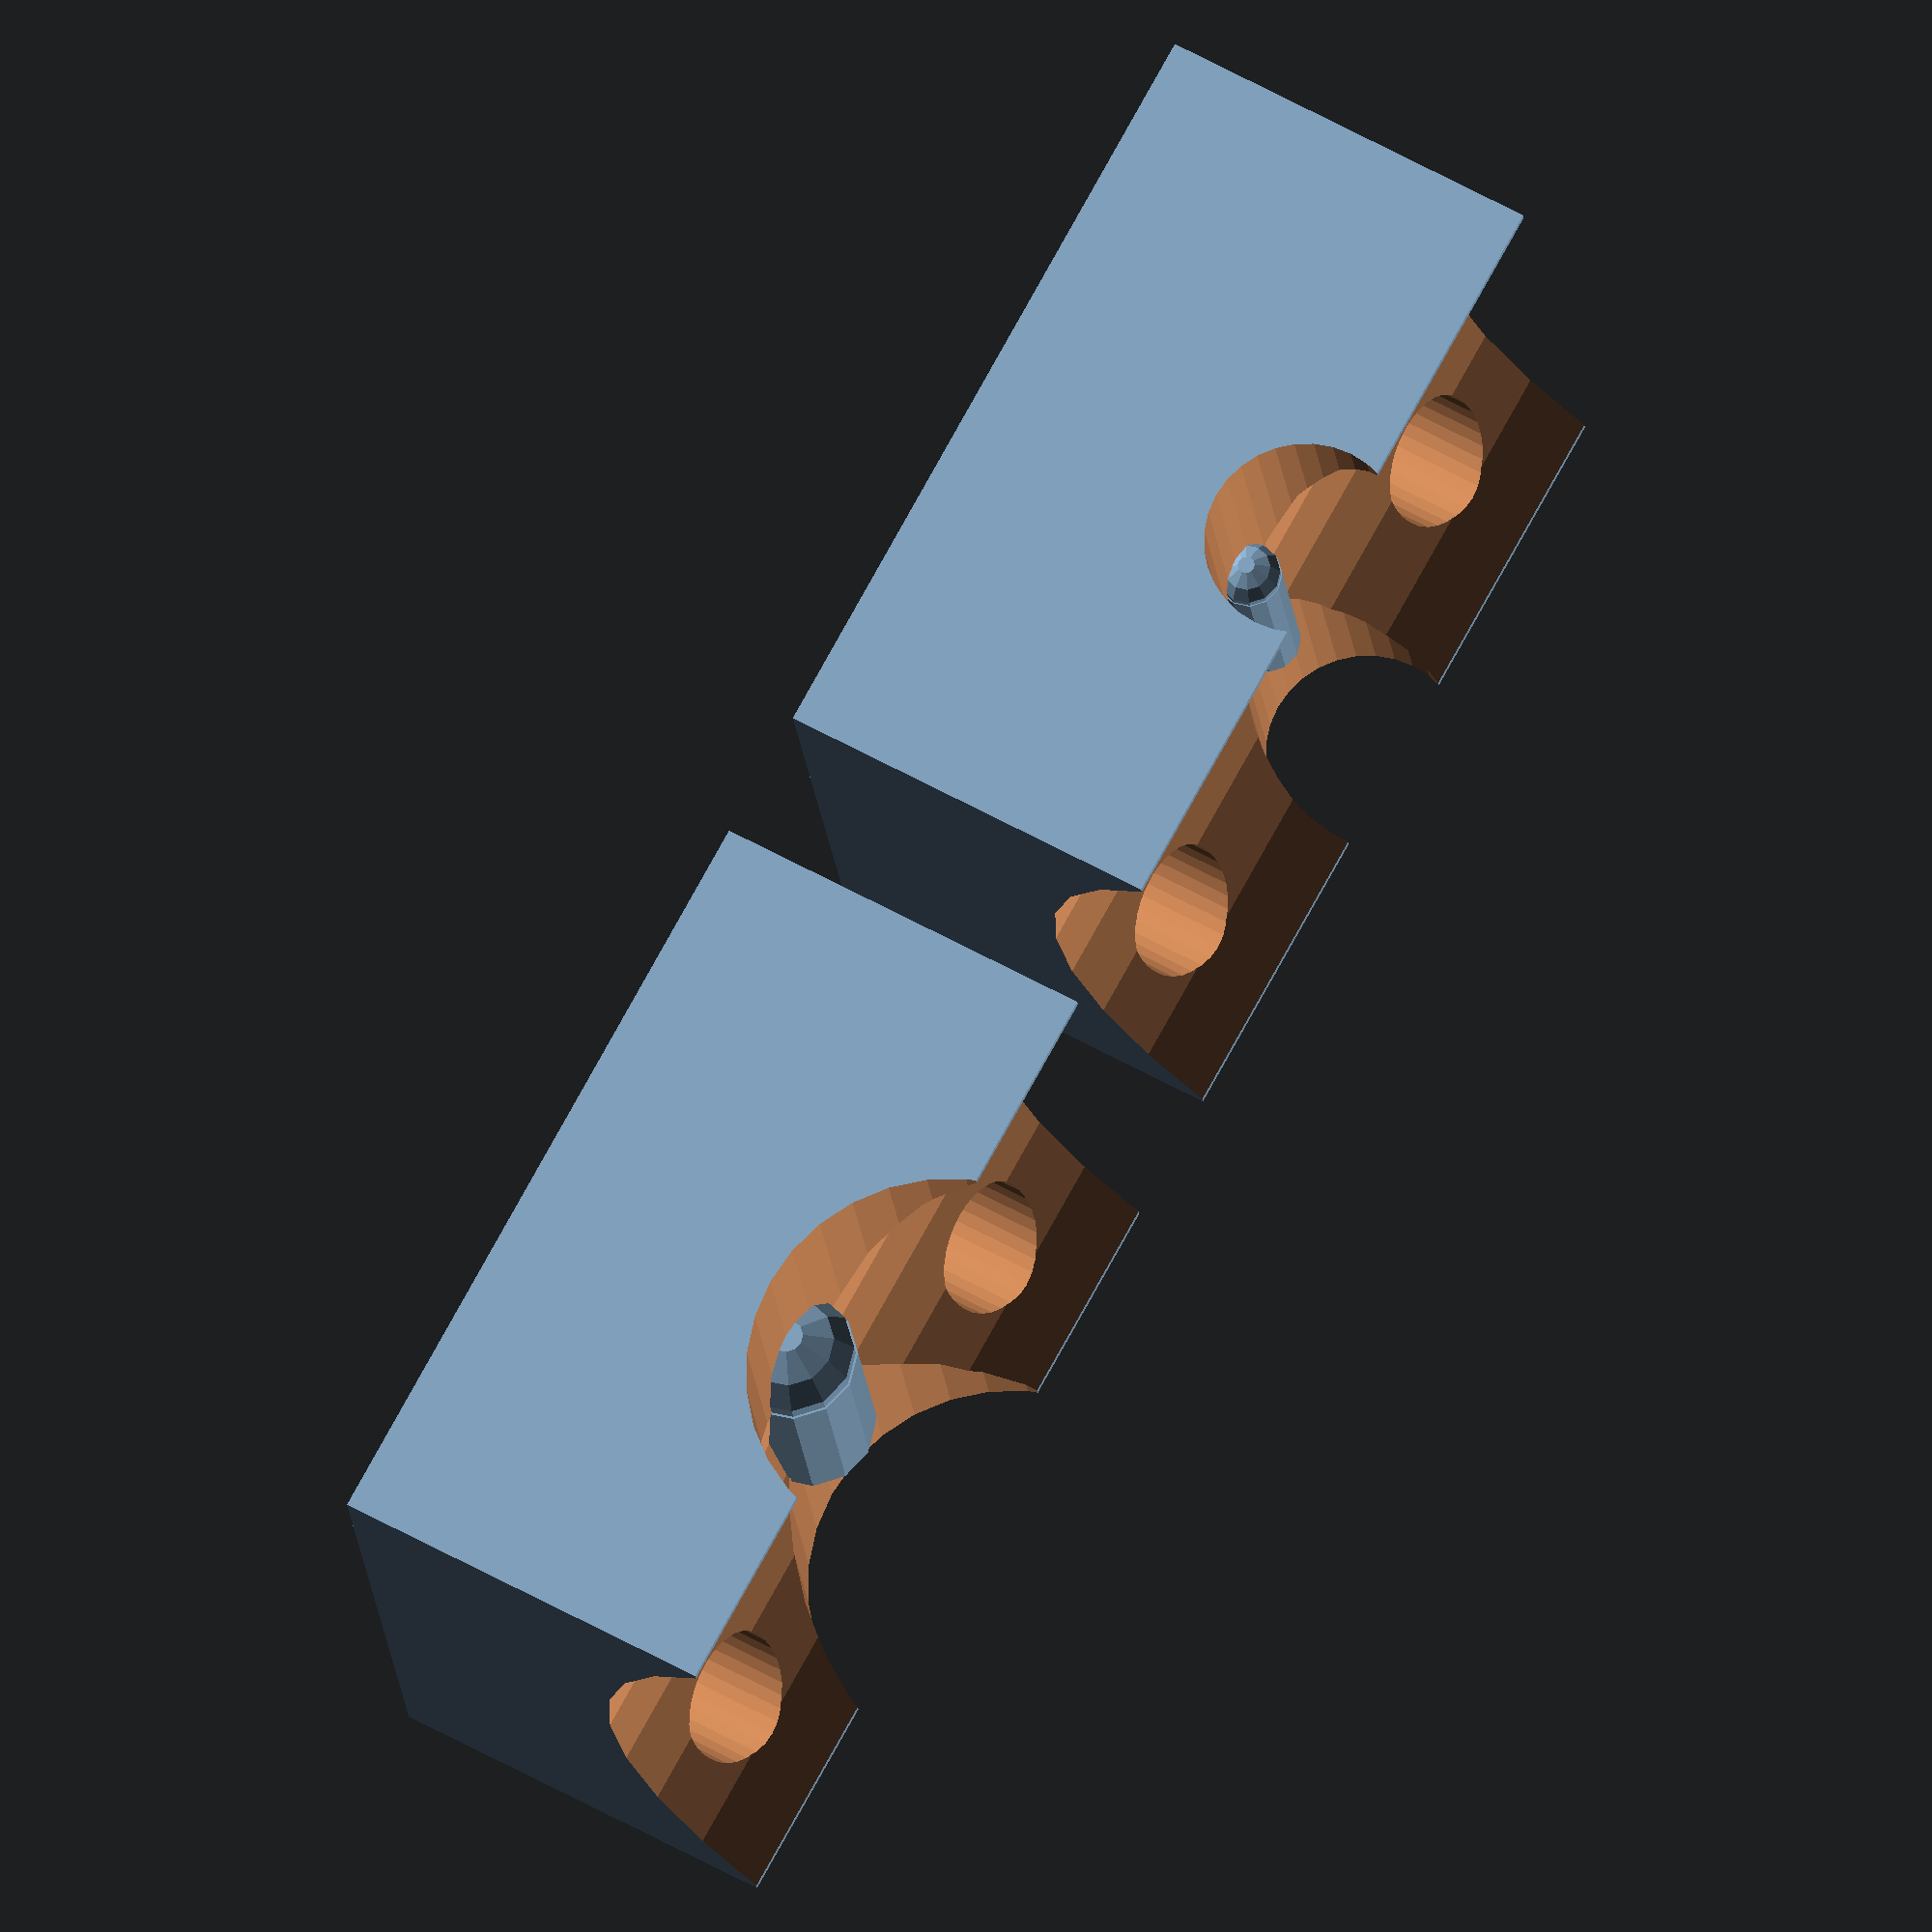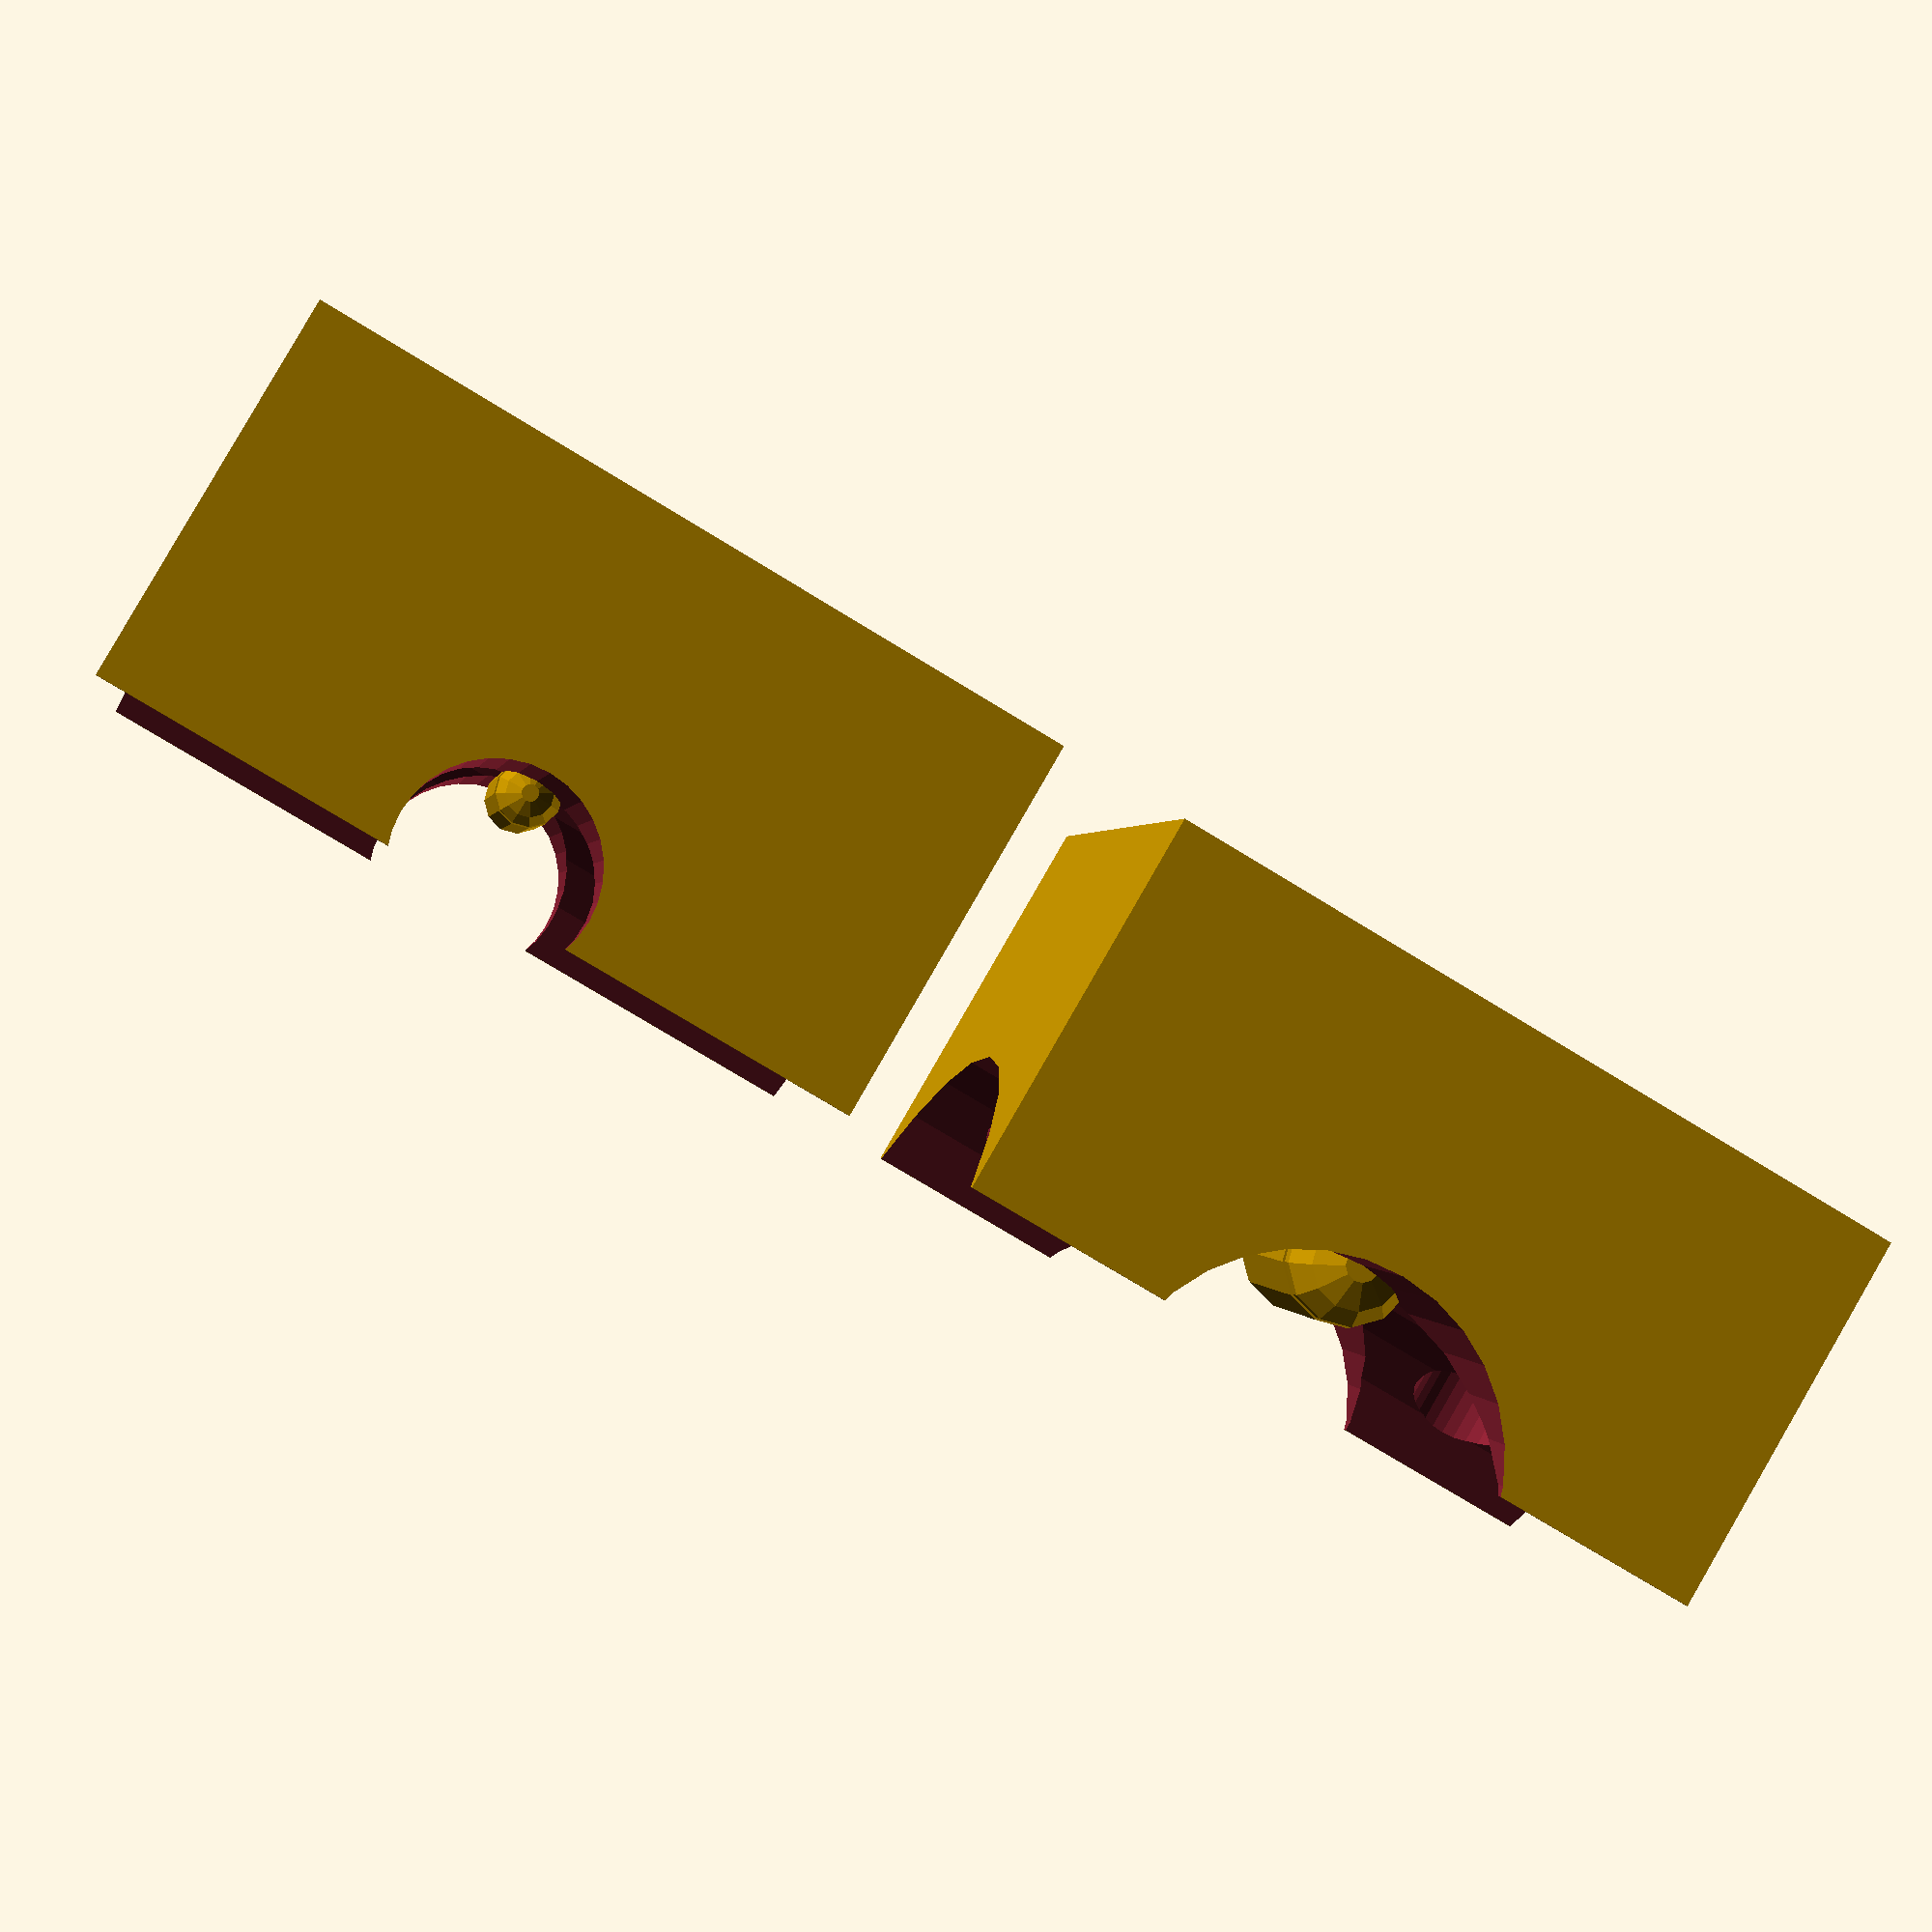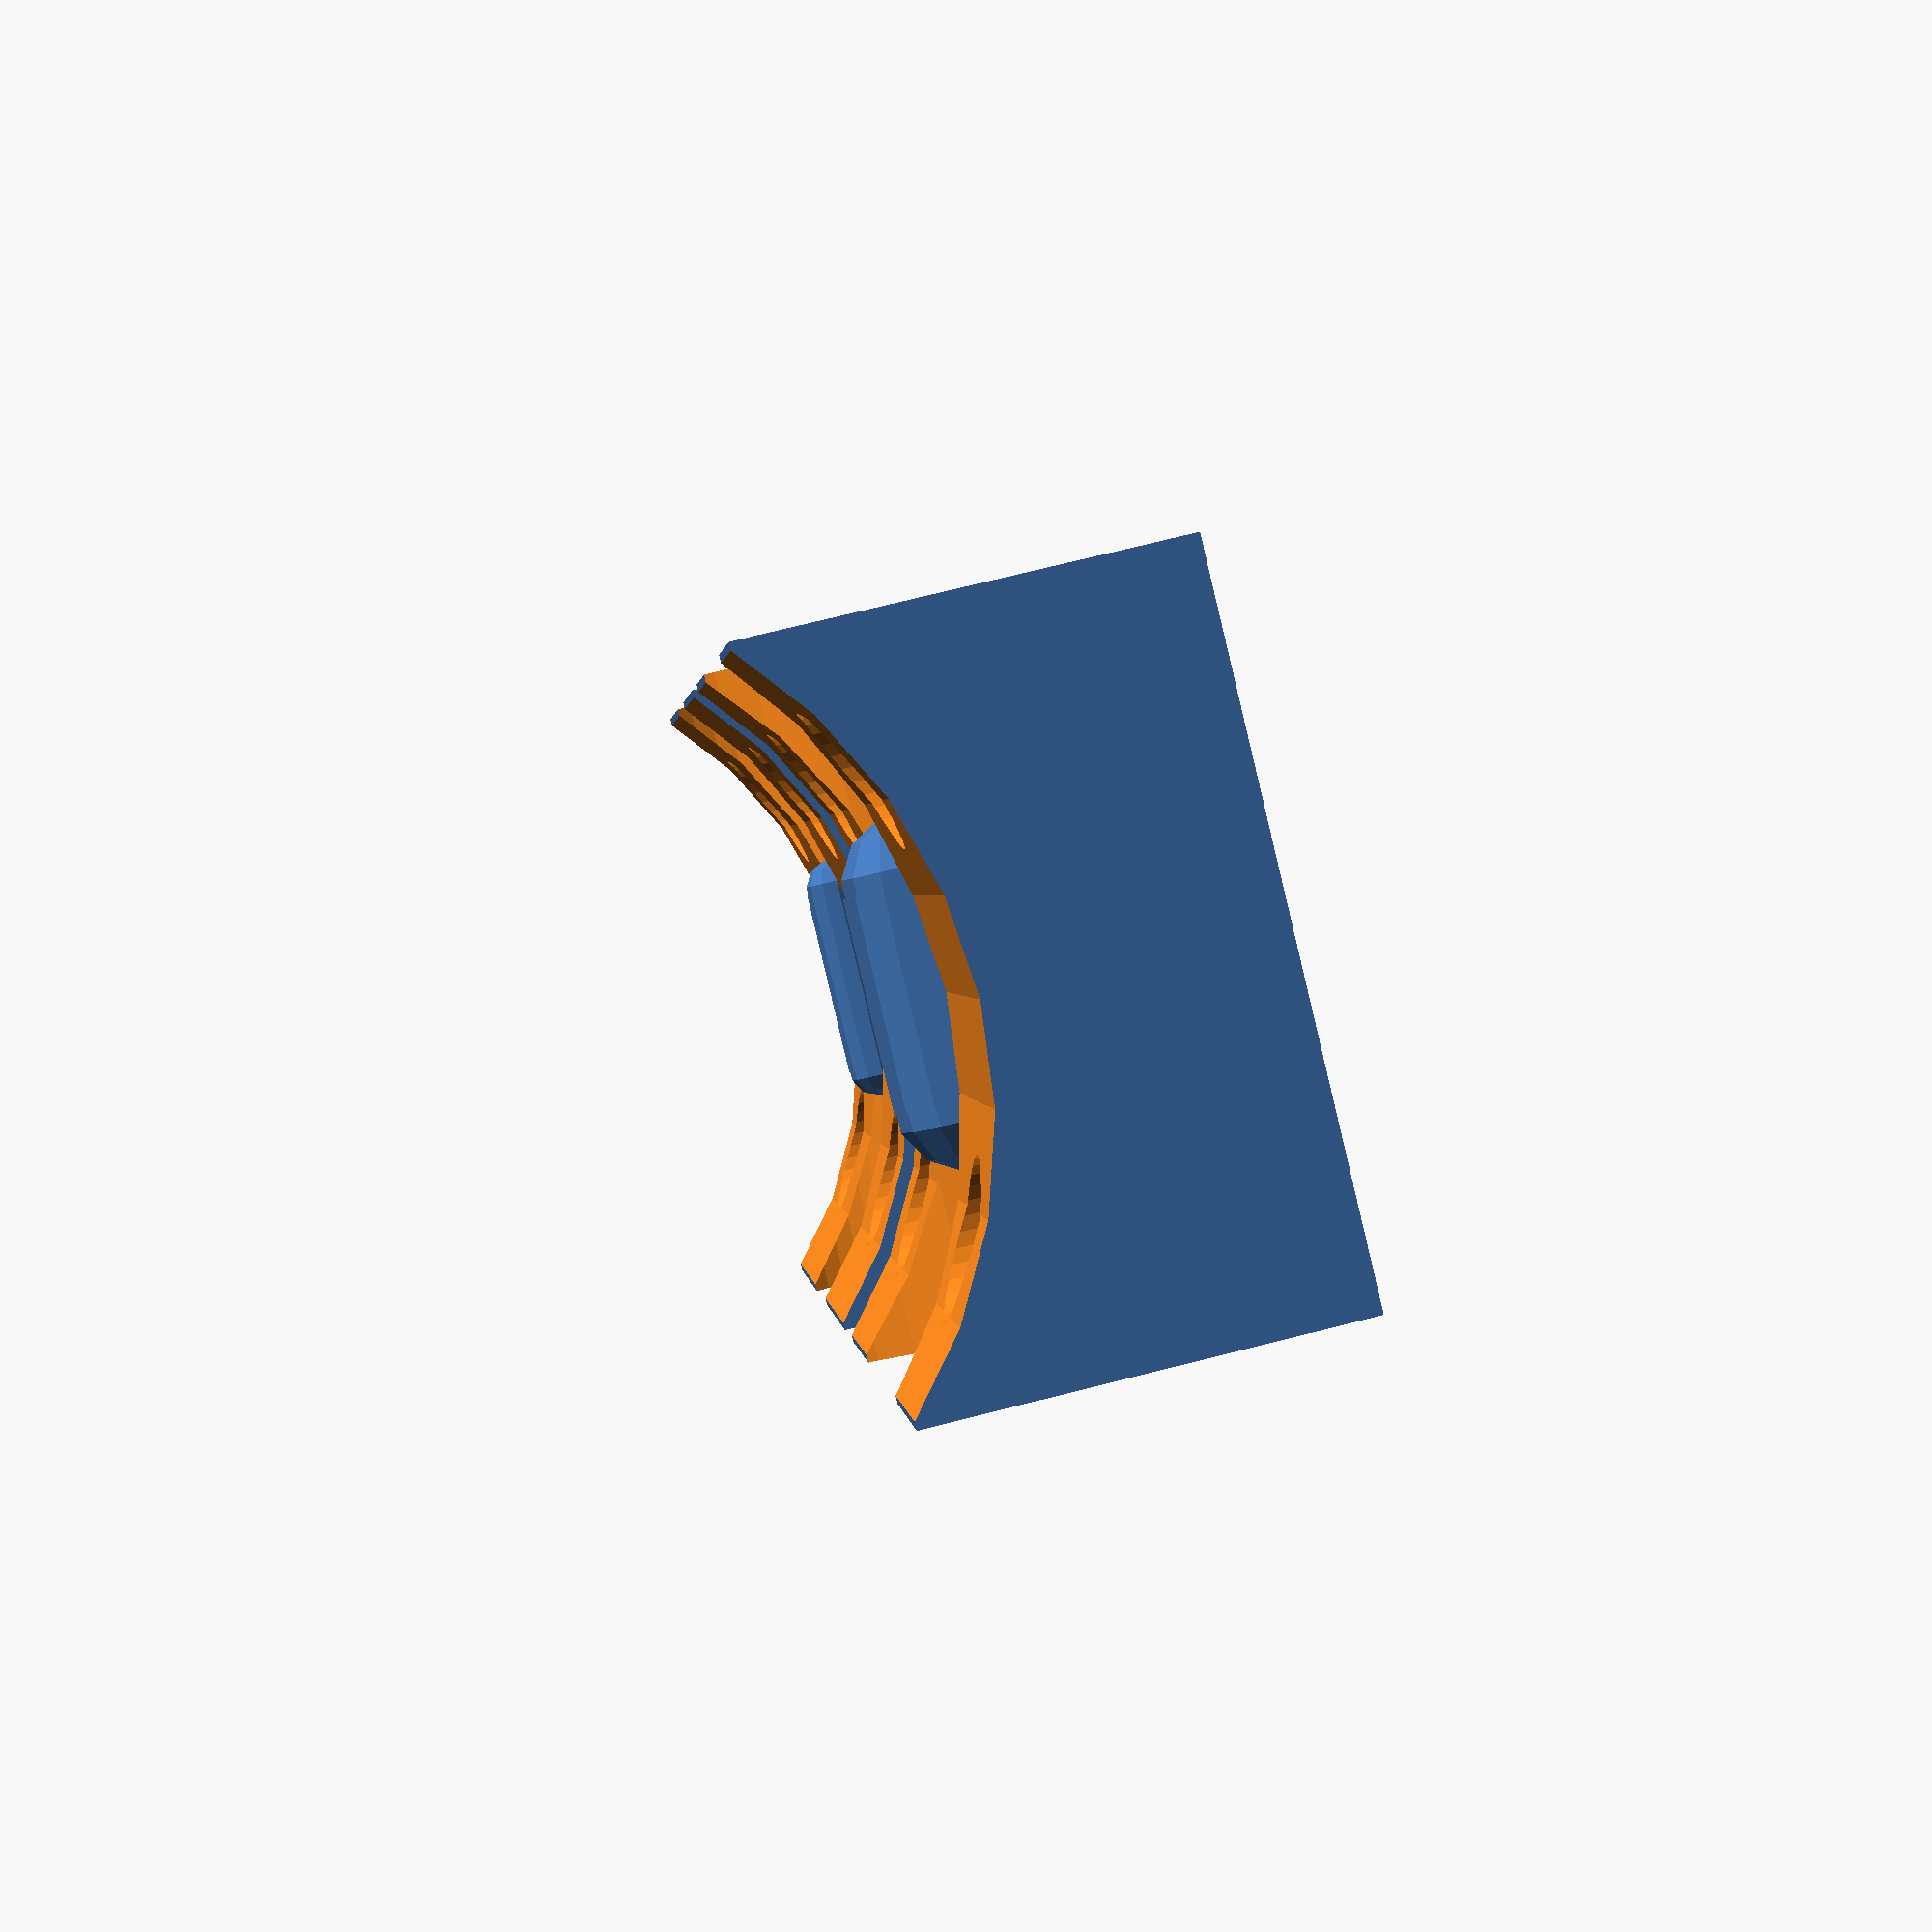
<openscad>

module blockr(len, wid, hgt, rad,slot, pipoff) {
	difference() {
      translate([4,0,0])
        cube([len,wid,hgt],center=true);
		//translate([1-len/3,0])
      //   cube([2+len/2,wid/2,hgt],center=true);
	   translate([3-rad,0,0])
		  cylinder(r=rad,h=hgt*2,center=true,$fn=32);
      translate([-4,0,0])
		   rotate([90,0,0])
            cylinder(r=2+hgt/2,h=hgt*2,center=true,$fn=32);
      translate([0,wid/2-2,hgt/2-2])
		   rotate([0,90,0])
            cylinder(r=1,h=len*3,center=true,$fn=32);
      translate([0,-(wid/2-2),hgt/2-2])
		   rotate([0,90,0])
            cylinder(r=1,h=len*3,center=true,$fn=32);
      translate([0,wid/2-2,-(hgt/2-2)])
		   rotate([0,90,0])
            cylinder(r=1,h=len*3,center=true,$fn=32);
      translate([0,-(wid/2-2),-(hgt/2-2)])
		   rotate([0,90,0])
            cylinder(r=1,h=len*3,center=true,$fn=32);
   }
   translate([pipoff,0,2])
      pip(slot,wid,hgt,rad,1, pipoff, 0);
			
}

module pip(slot,wid,ht, tuber,n, xoff, yoff) {
       translate([xoff,yoff,-3.5])
         sphere(tuber/3,center=true,$fn=12);
   	translate([xoff,yoff,-2])
         cylinder(r=tuber/3,h=0.5+ht/4,center=true,$fn=12);
       translate([xoff,yoff,-0.5])
         sphere(tuber/3,center=true,$fn=12);
}

rotate([0,90,0]) {
translate([0,-7,0])
   blockr(6,12,10,  3,  3,   1.5);
translate([0,7,0])
    blockr(6,12,10,  1.5, 1.8,   1.4);
}




</openscad>
<views>
elev=118.3 azim=259.0 roll=240.8 proj=o view=solid
elev=274.8 azim=279.7 roll=30.0 proj=p view=solid
elev=109.5 azim=20.9 roll=104.3 proj=p view=solid
</views>
